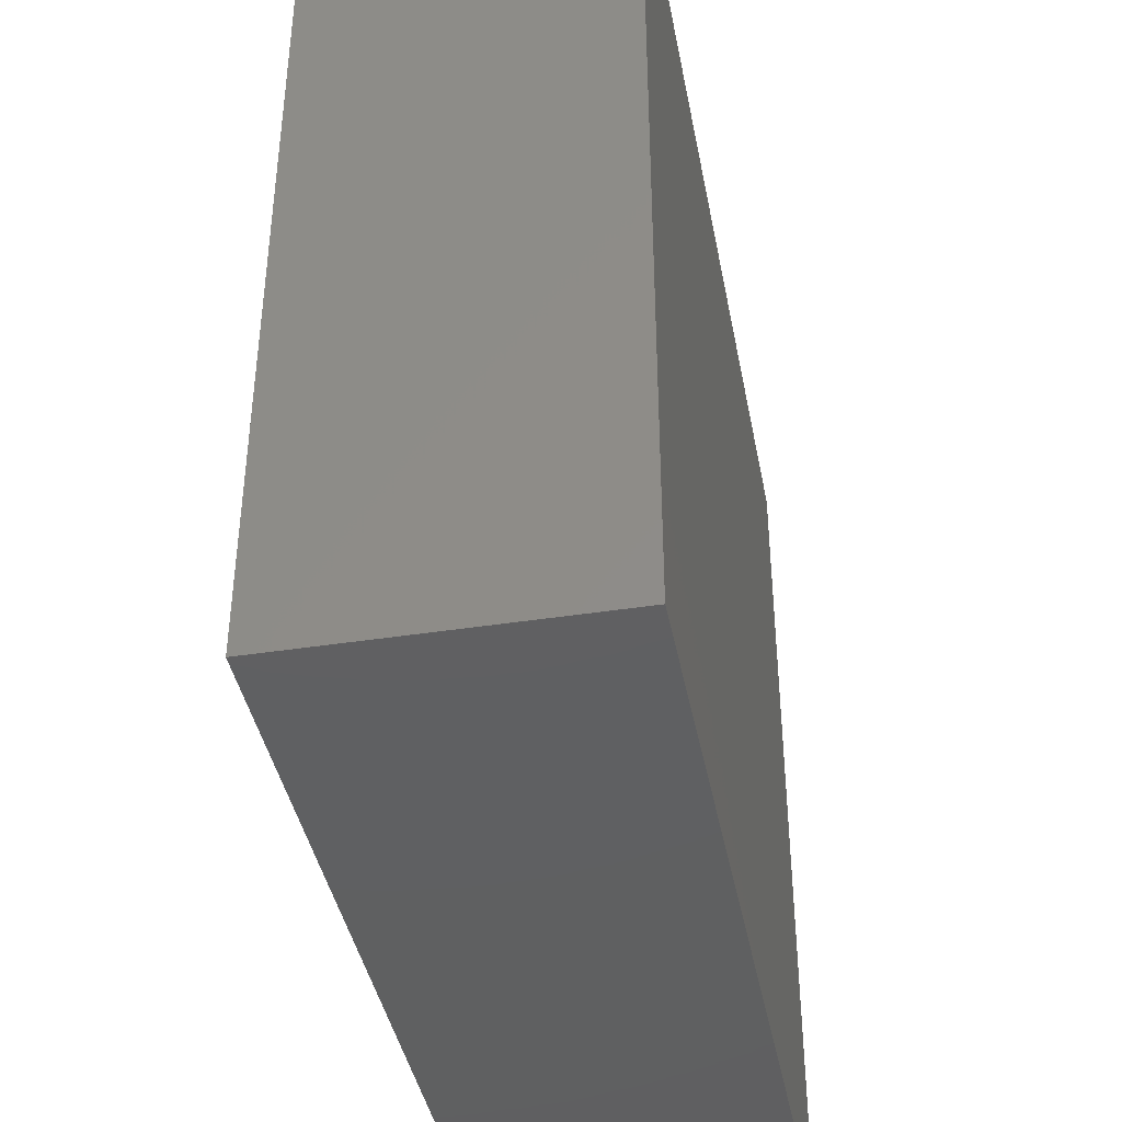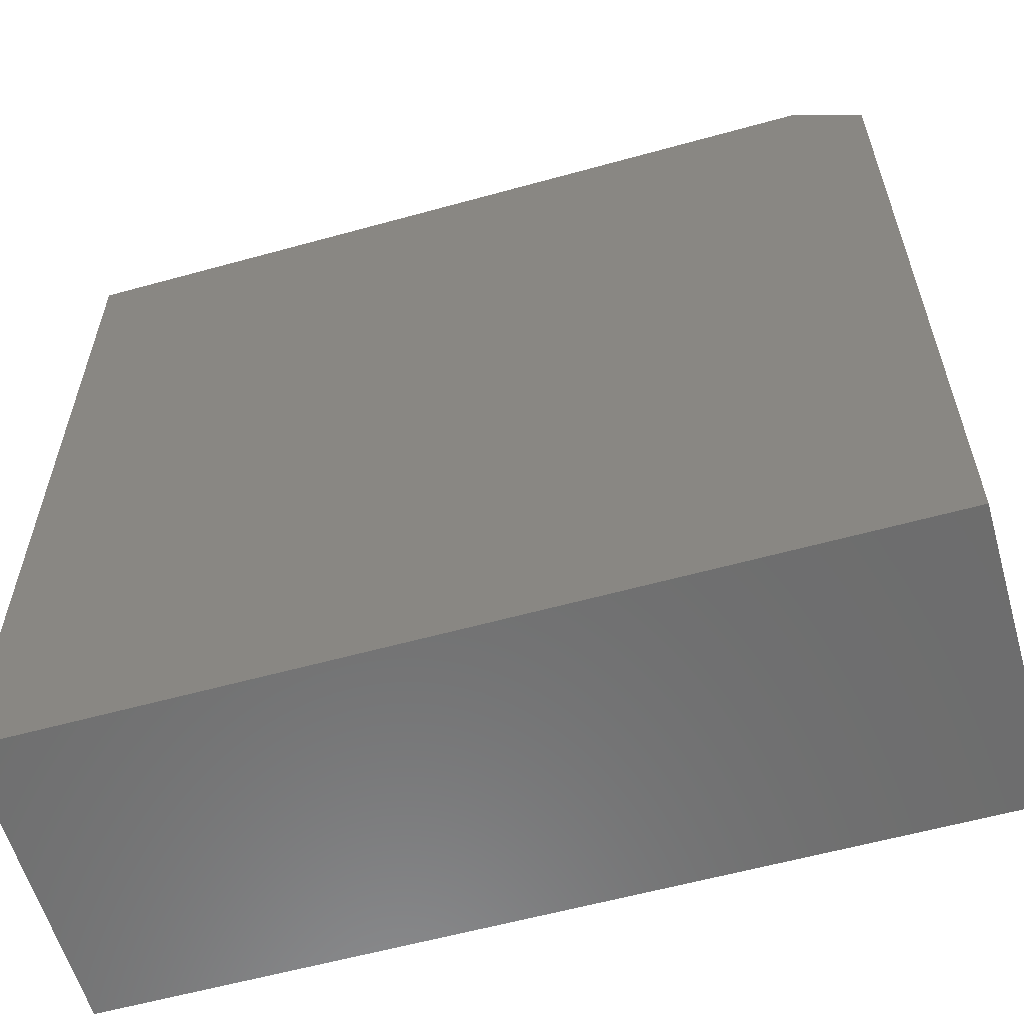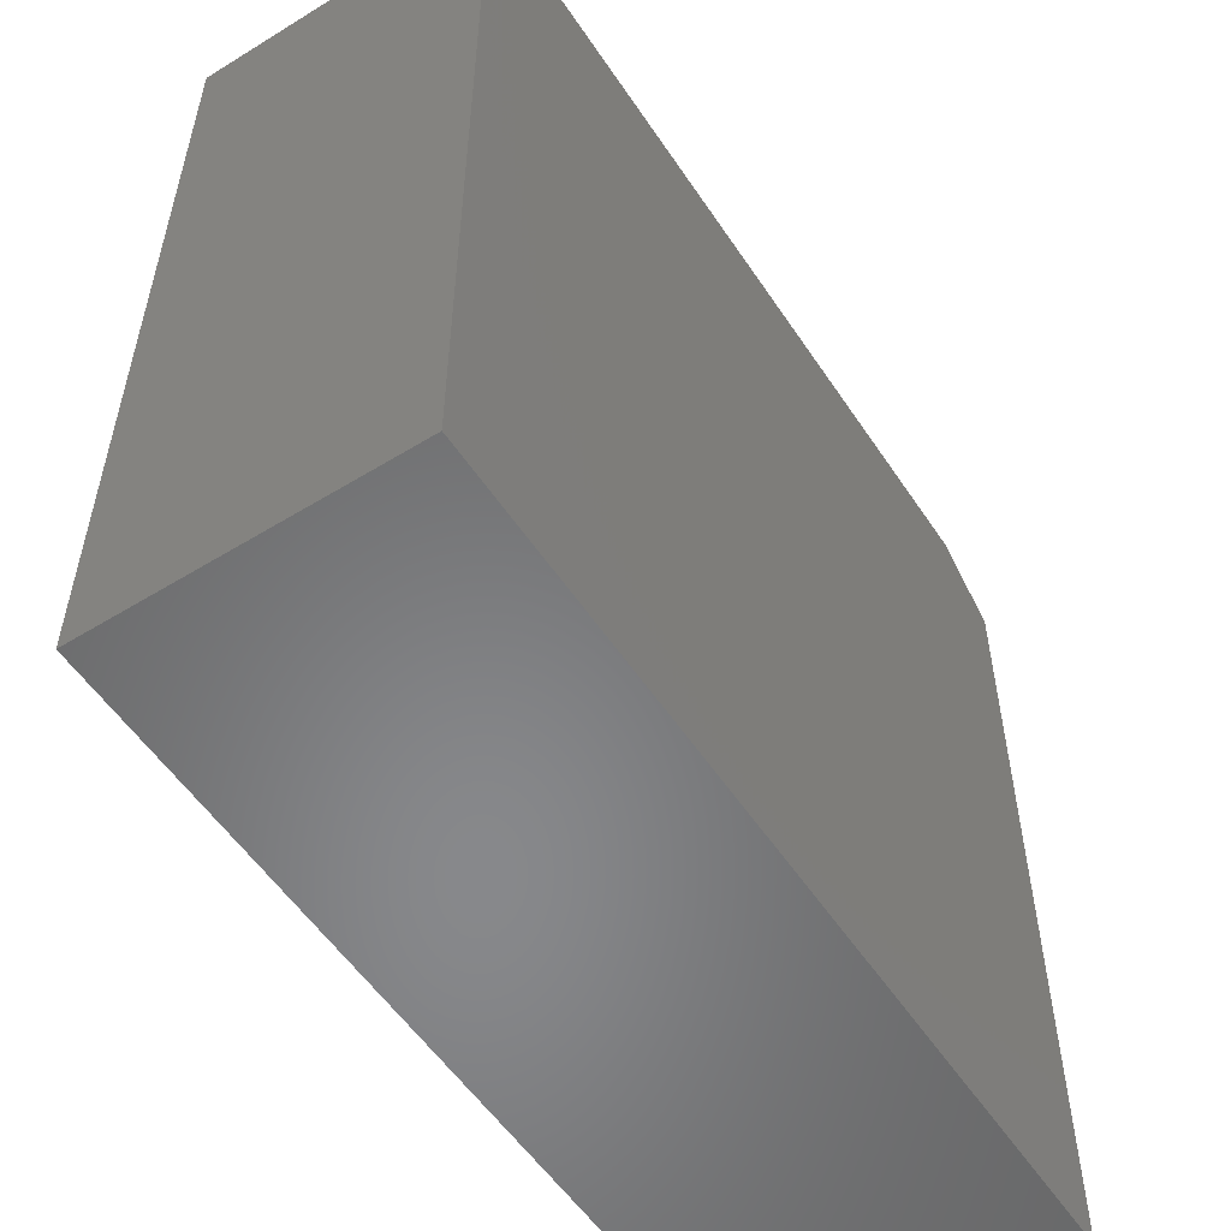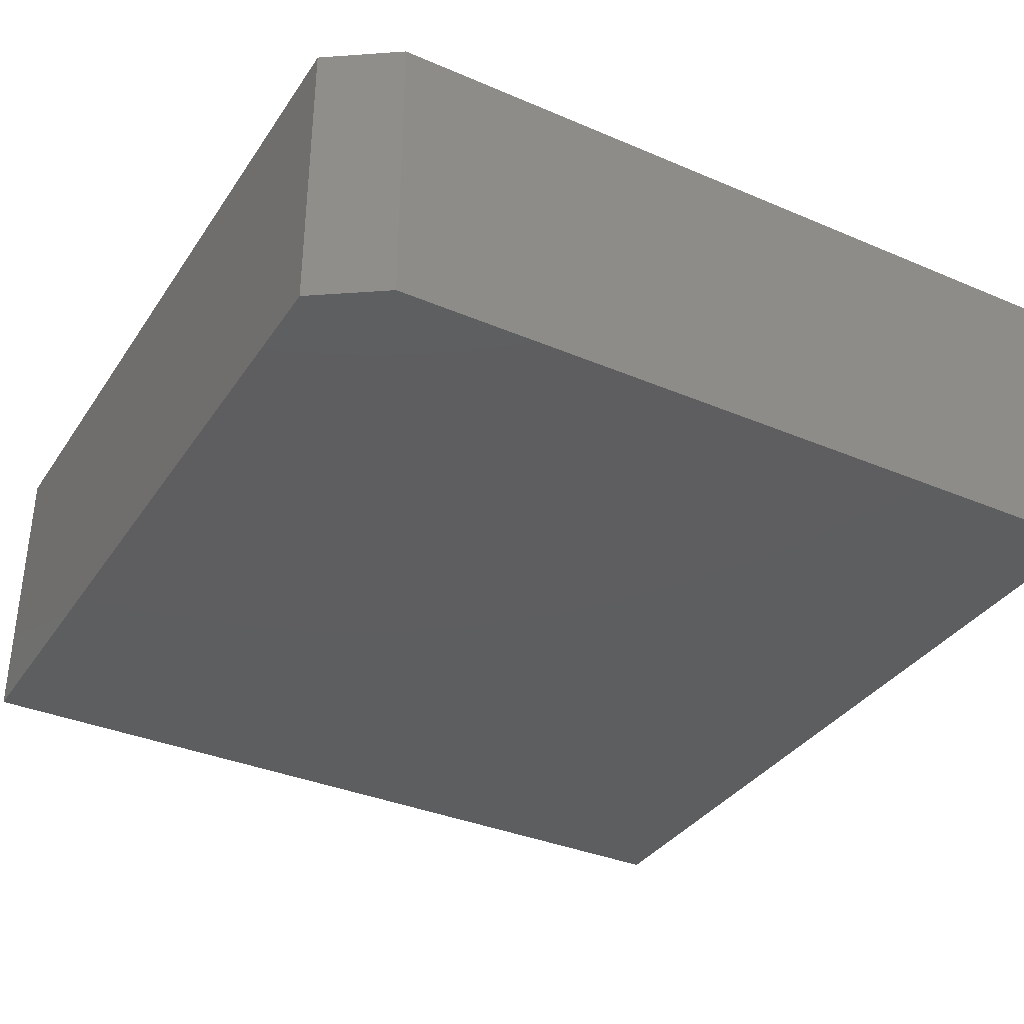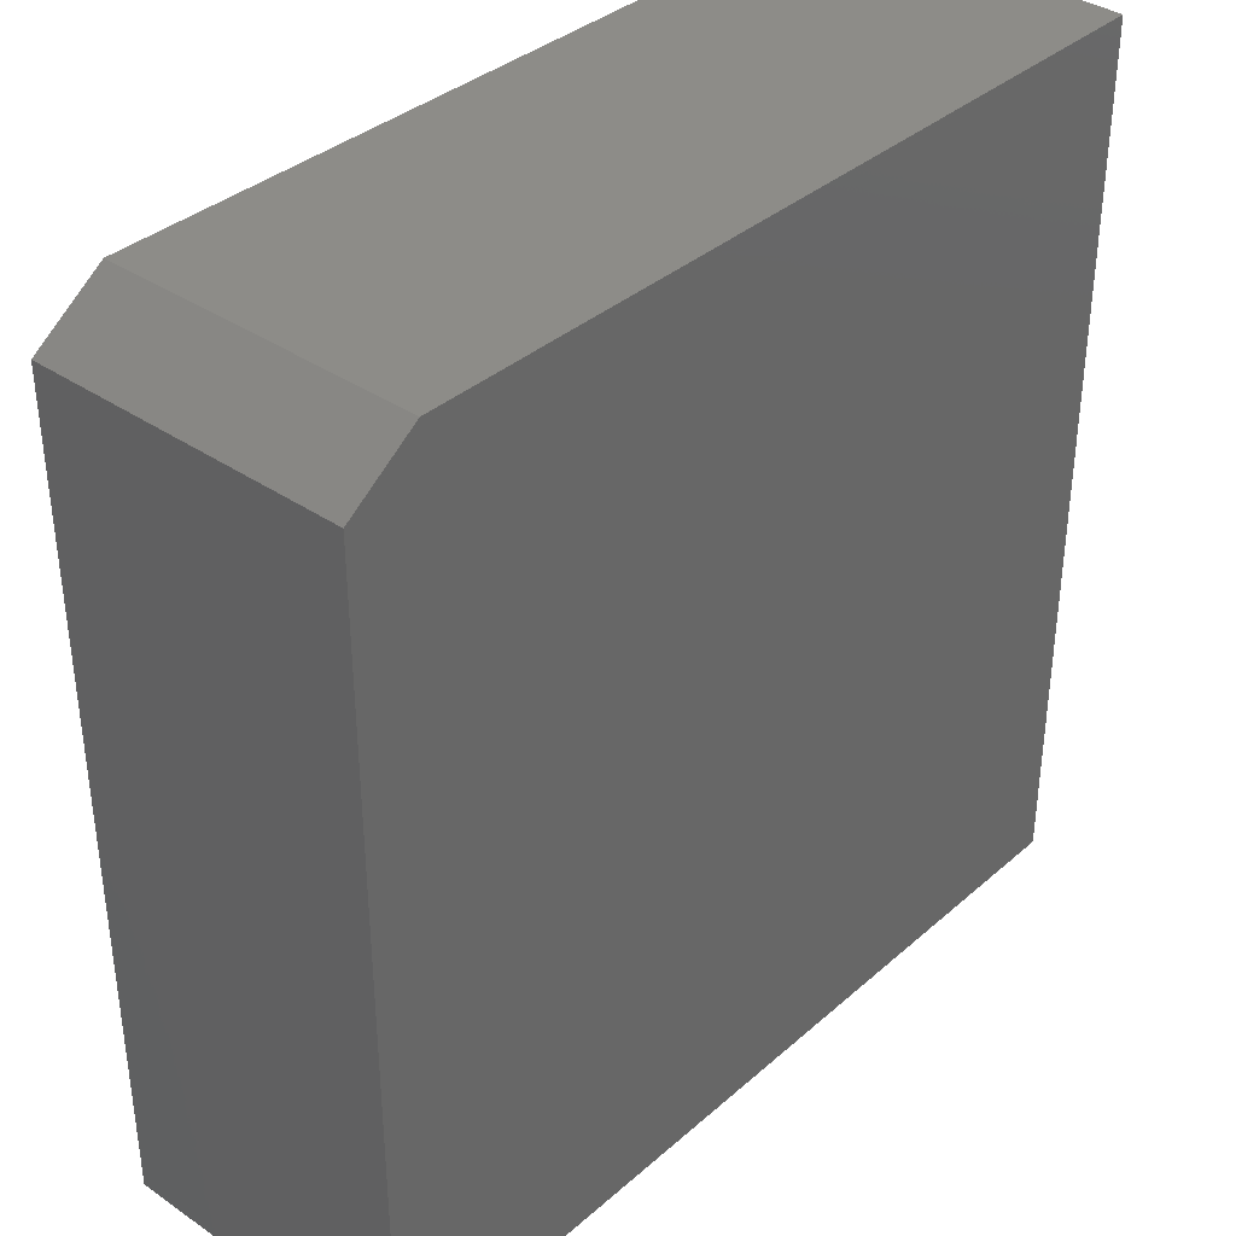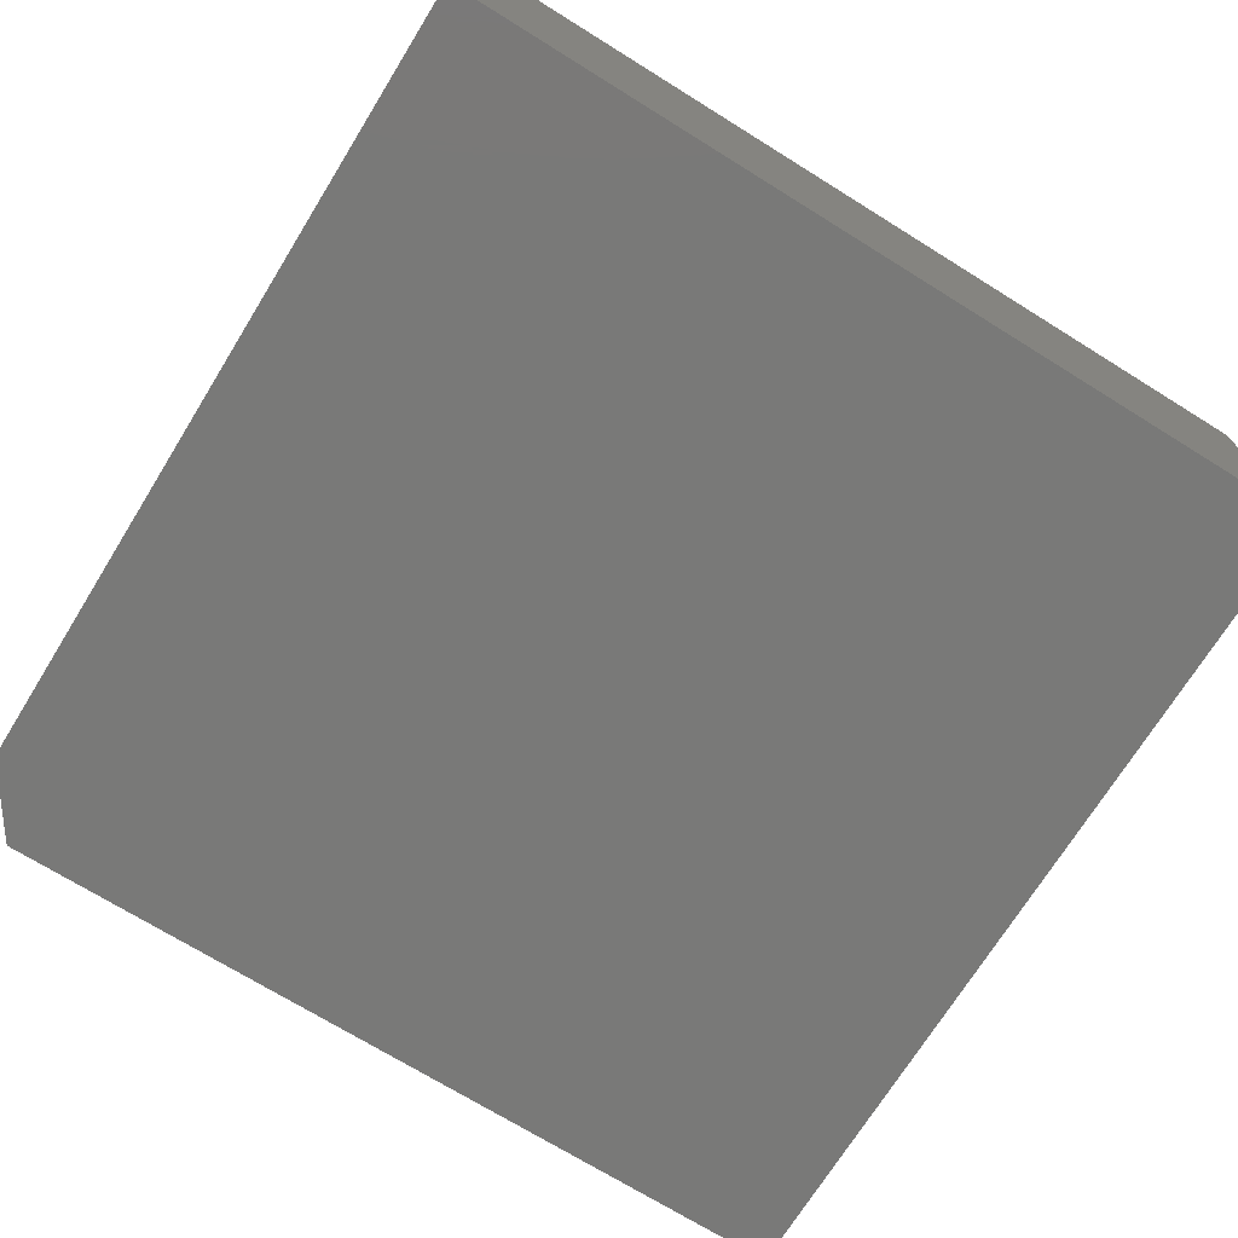
<metadata>
{"format":"stl","ext":"stl","renderer":"f3d","projection":"perspective","resolution":1024,"background":"white","views":[{"elev":-41.0,"azim":100.7,"up":"+Y"},{"elev":-59.2,"azim":15.9,"up":"+Y"},{"elev":-54.7,"azim":-57.0,"up":"+Y"},{"elev":-35.4,"azim":150.6,"up":"+Z"},{"elev":36.4,"azim":131.6,"up":"+Y"},{"elev":-71.9,"azim":-121.8,"up":"+Z"}]}
</metadata>
<code>
# stl→obj: 10 verts, 16 faces
v -0.6224 -0.6224 0.4375
v 0.6146 -0.6224 0.4375
v -0.6224 0.6146 0.4375
v 0.6146 0.5442 0.4375
v 0.513 0.6146 0.4375
v 0.513 0.6146 0
v 0.6146 0.5442 0
v -0.6224 0.6146 0
v 0.6146 -0.6224 0
v -0.6224 -0.6224 0
f 1 2 3
f 3 2 4
f 3 4 5
f 6 7 8
f 8 7 9
f 8 9 10
f 5 6 3
f 3 6 8
f 2 9 4
f 4 9 7
f 4 7 5
f 5 7 6
f 3 8 1
f 1 8 10
f 1 10 2
f 2 10 9

</code>
